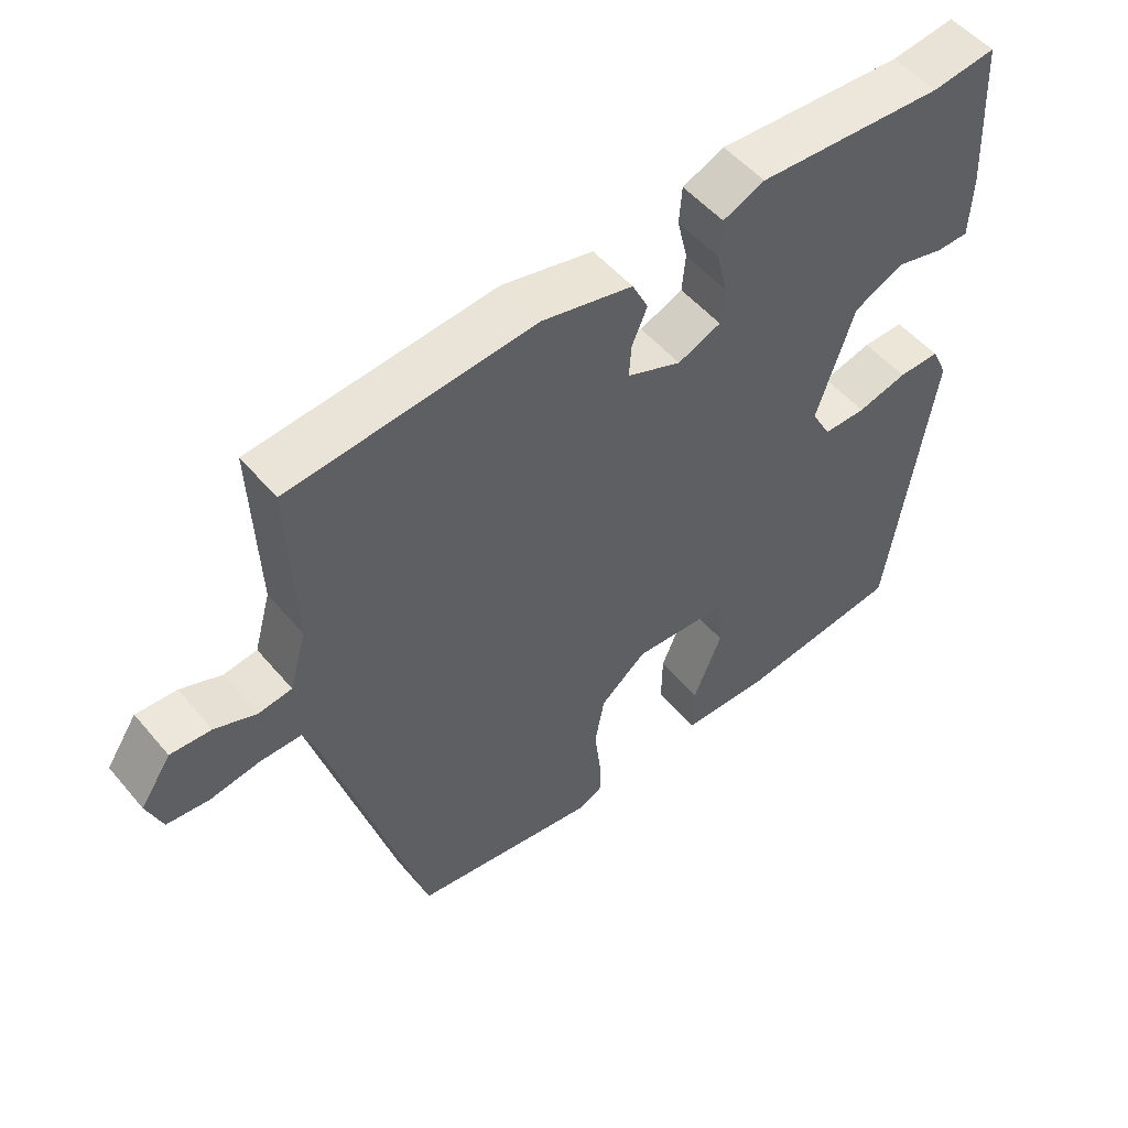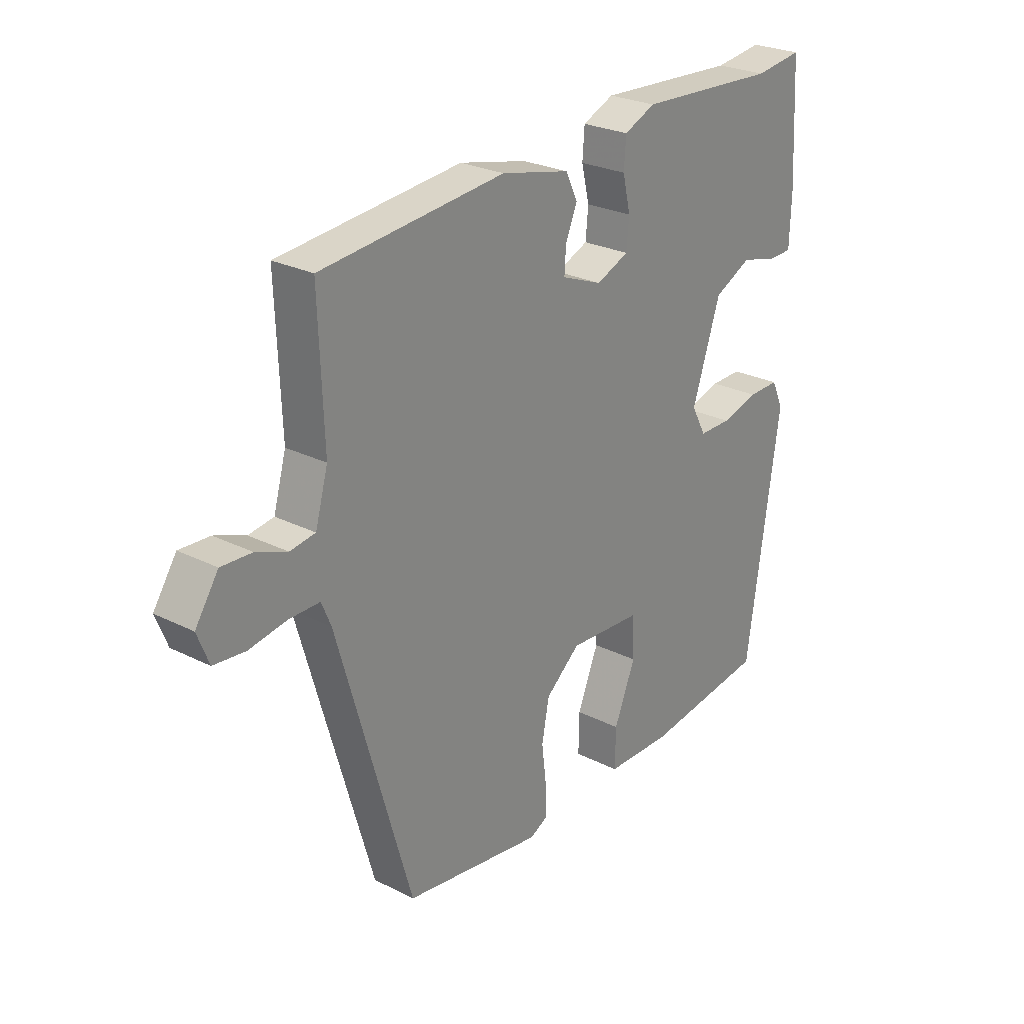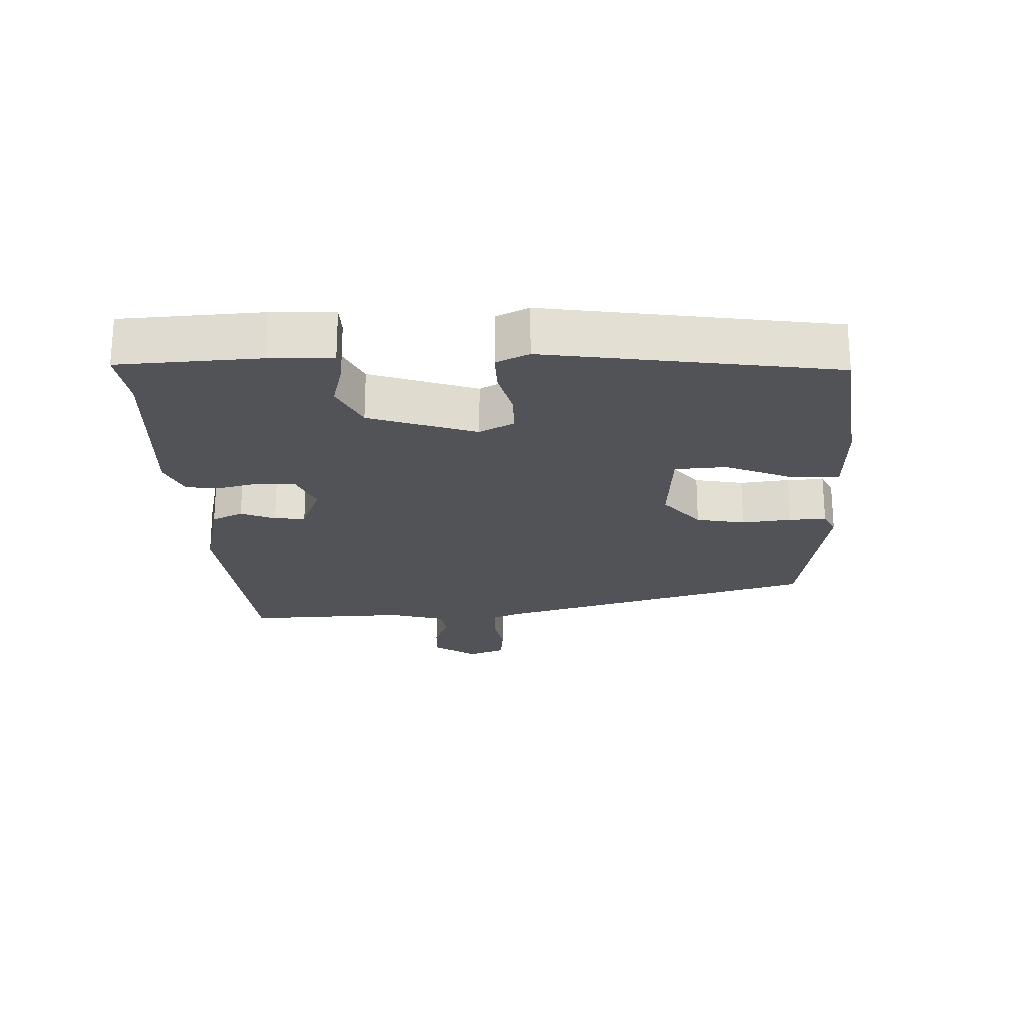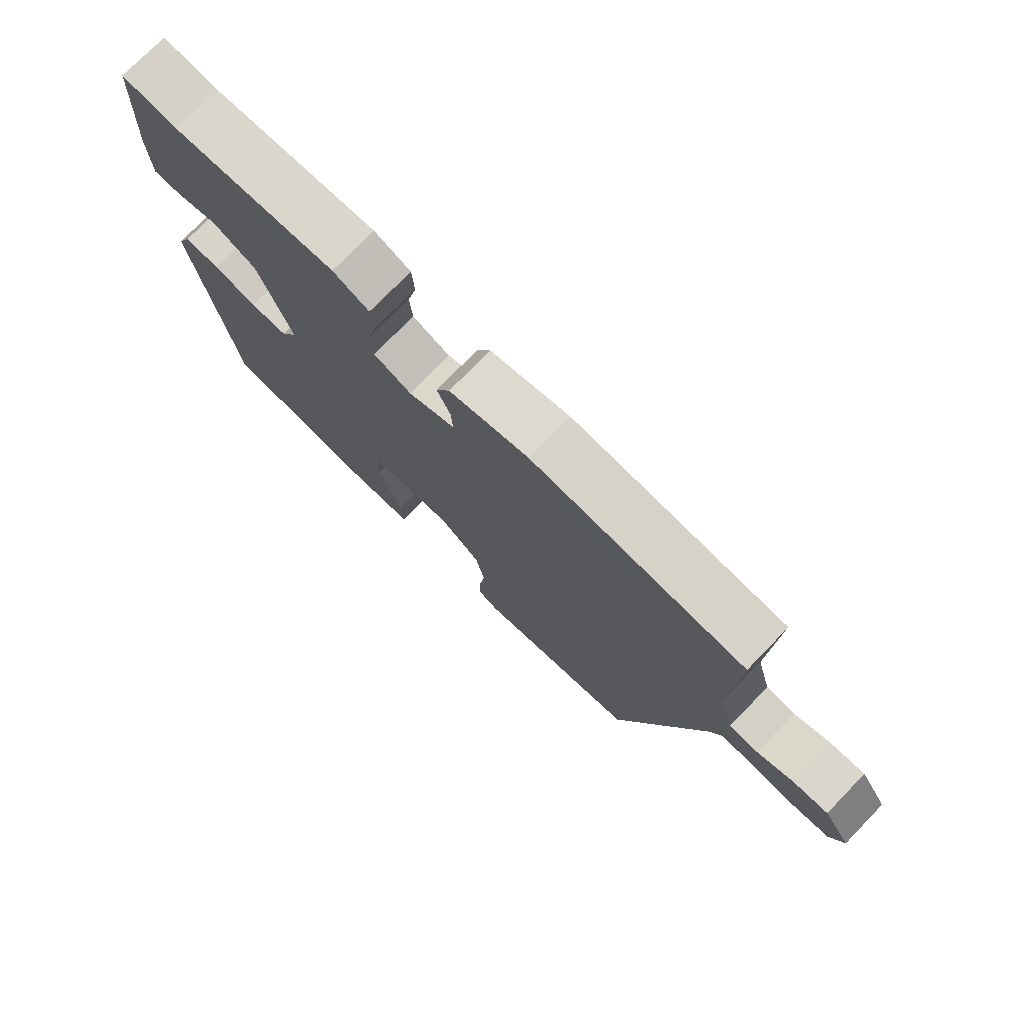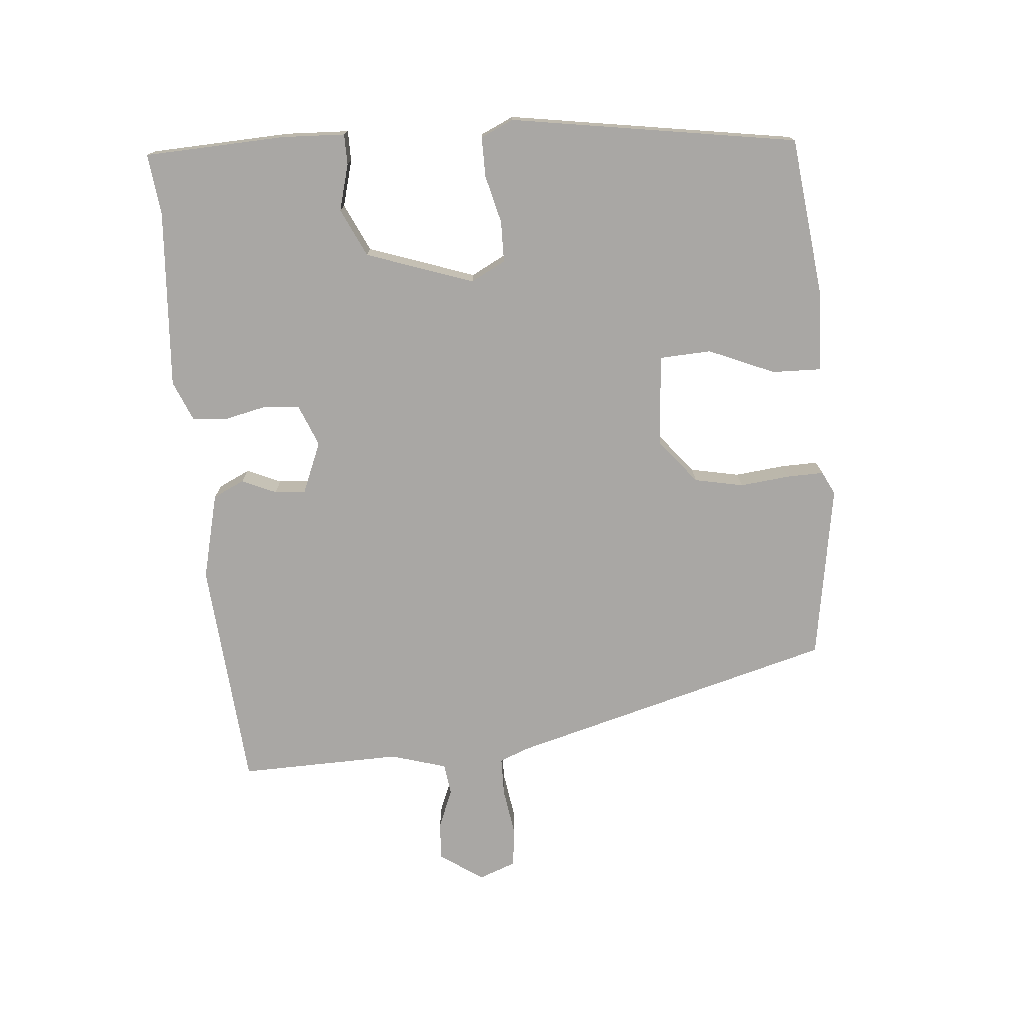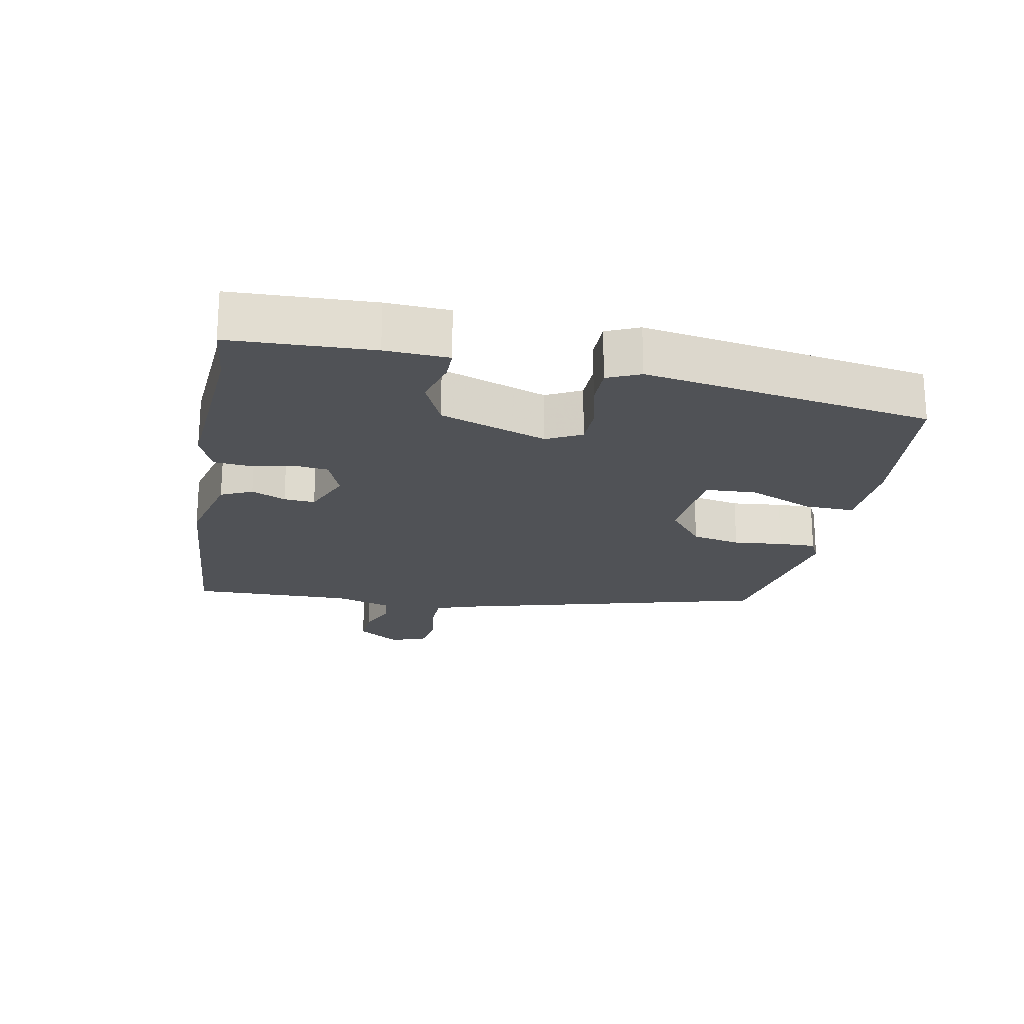
<metadata>
{"format":"obj","ext":"obj","renderer":"f3d","projection":"perspective","resolution":1024,"background":"white","views":[{"elev":51.9,"azim":-38.9,"up":"+Z"},{"elev":26.1,"azim":-51.4,"up":"+Z"},{"elev":-22.5,"azim":92.0,"up":"+Y"},{"elev":75.4,"azim":-135.8,"up":"+Z"},{"elev":-74.8,"azim":94.2,"up":"+Y"},{"elev":-20.9,"azim":78.1,"up":"+Y"}]}
</metadata>
<code>
v 0.46 0.07 -0.502
v 0.222 0.07 -0.533
v 0.097 0.07 -0.53
v 0.098 0.07 -0.455
v 0.139 0.07 -0.355
v 0.134 0.07 -0.277
v -0.005 0.07 -0.268
v -0.071 0.07 -0.323
v -0.085 0.07 -0.397
v -0.076 0.07 -0.472
v -0.074 0.07 -0.528
v -0.109 0.07 -0.546
v -0.376 0.07 -0.506
v -0.517 0.07 -0.015
v -0.535 0.07 0.028
v -0.593 0.07 0.028
v -0.665 0.07 0.016
v -0.725 0.07 0.022
v -0.747 0.07 0.078
v -0.703 0.07 0.144
v -0.645 0.07 0.141
v -0.586 0.07 0.118
v -0.538 0.07 0.125
v -0.514 0.07 0.21
v -0.523 0.07 0.455
v -0.173 0.07 0.488
v -0.042 0.07 0.458
v -0.019 0.07 0.411
v -0.041 0.07 0.359
v -0.044 0.07 0.312
v 0.034 0.07 0.281
v 0.096 0.07 0.307
v 0.101 0.07 0.361
v 0.086 0.07 0.424
v 0.09 0.07 0.478
v 0.15 0.07 0.504
v 0.419 0.07 0.489
v 0.511 0.07 0.501
v 0.523 0.07 0.288
v 0.52 0.07 0.193
v 0.474 0.07 0.192
v 0.404 0.07 0.21
v 0.332 0.07 0.175
v 0.278 0.07 0.013
v 0.306 0.07 -0.039
v 0.368 0.07 -0.039
v 0.44 0.07 -0.02
v 0.5 0.07 -0.019
v 0.523 0.07 -0.068
v 0.46 0 -0.502
v 0.222 0 -0.533
v 0.097 0 -0.53
v 0.098 0 -0.455
v 0.139 0 -0.355
v 0.134 0 -0.277
v -0.005 0 -0.268
v -0.071 0 -0.323
v -0.085 0 -0.397
v -0.076 0 -0.472
v -0.074 0 -0.528
v -0.109 0 -0.546
v -0.376 0 -0.506
v -0.517 0 -0.015
v -0.535 0 0.028
v -0.593 0 0.028
v -0.665 0 0.016
v -0.725 0 0.022
v -0.747 0 0.078
v -0.703 0 0.144
v -0.645 0 0.141
v -0.586 0 0.118
v -0.538 0 0.125
v -0.514 0 0.21
v -0.523 0 0.455
v -0.173 0 0.488
v -0.042 0 0.458
v -0.019 0 0.411
v -0.041 0 0.359
v -0.044 0 0.312
v 0.034 0 0.281
v 0.096 0 0.307
v 0.101 0 0.361
v 0.086 0 0.424
v 0.09 0 0.478
v 0.15 0 0.504
v 0.419 0 0.489
v 0.511 0 0.501
v 0.523 0 0.288
v 0.52 0 0.193
v 0.474 0 0.192
v 0.404 0 0.21
v 0.332 0 0.175
v 0.278 0 0.013
v 0.306 0 -0.039
v 0.368 0 -0.039
v 0.44 0 -0.02
v 0.5 0 -0.019
v 0.523 0 -0.068
f 46 47 48 49
f 45 46 49 1
f 44 45 1 2
f 39 40 41 42
f 37 38 39 42
f 37 42 43
f 36 37 43 44
f 33 34 35 36
f 32 33 36 44
f 26 27 28 29
f 24 25 26 29
f 23 24 29 30
f 19 20 21 22
f 19 22 23
f 16 17 18 19
f 15 16 19 23
f 14 15 23 30
f 9 10 11 12
f 9 12 13 14
f 2 3 4 5
f 2 5 6
f 31 32 44 2
f 8 9 14 30
f 7 8 30 31
f 6 7 31
f 2 6 31
f 98 97 96 95
f 50 98 95 94
f 51 50 94 93
f 91 90 89 88
f 91 88 87 86
f 92 91 86
f 93 92 86 85
f 85 84 83 82
f 93 85 82 81
f 78 77 76 75
f 78 75 74 73
f 79 78 73 72
f 71 70 69 68
f 72 71 68
f 68 67 66 65
f 72 68 65 64
f 79 72 64 63
f 61 60 59 58
f 63 62 61 58
f 54 53 52 51
f 55 54 51
f 51 93 81 80
f 79 63 58 57
f 80 79 57 56
f 80 56 55
f 80 55 51
f 1 50 51 2
f 2 51 52 3
f 3 52 53 4
f 4 53 54 5
f 5 54 55 6
f 6 55 56 7
f 7 56 57 8
f 8 57 58 9
f 9 58 59 10
f 10 59 60 11
f 11 60 61 12
f 12 61 62 13
f 13 62 63 14
f 14 63 64 15
f 15 64 65 16
f 16 65 66 17
f 17 66 67 18
f 18 67 68 19
f 19 68 69 20
f 20 69 70 21
f 21 70 71 22
f 22 71 72 23
f 23 72 73 24
f 24 73 74 25
f 25 74 75 26
f 26 75 76 27
f 27 76 77 28
f 28 77 78 29
f 29 78 79 30
f 30 79 80 31
f 31 80 81 32
f 32 81 82 33
f 33 82 83 34
f 34 83 84 35
f 35 84 85 36
f 36 85 86 37
f 37 86 87 38
f 38 87 88 39
f 39 88 89 40
f 40 89 90 41
f 41 90 91 42
f 42 91 92 43
f 43 92 93 44
f 44 93 94 45
f 45 94 95 46
f 46 95 96 47
f 47 96 97 48
f 48 97 98 49
f 49 98 50 1

</code>
